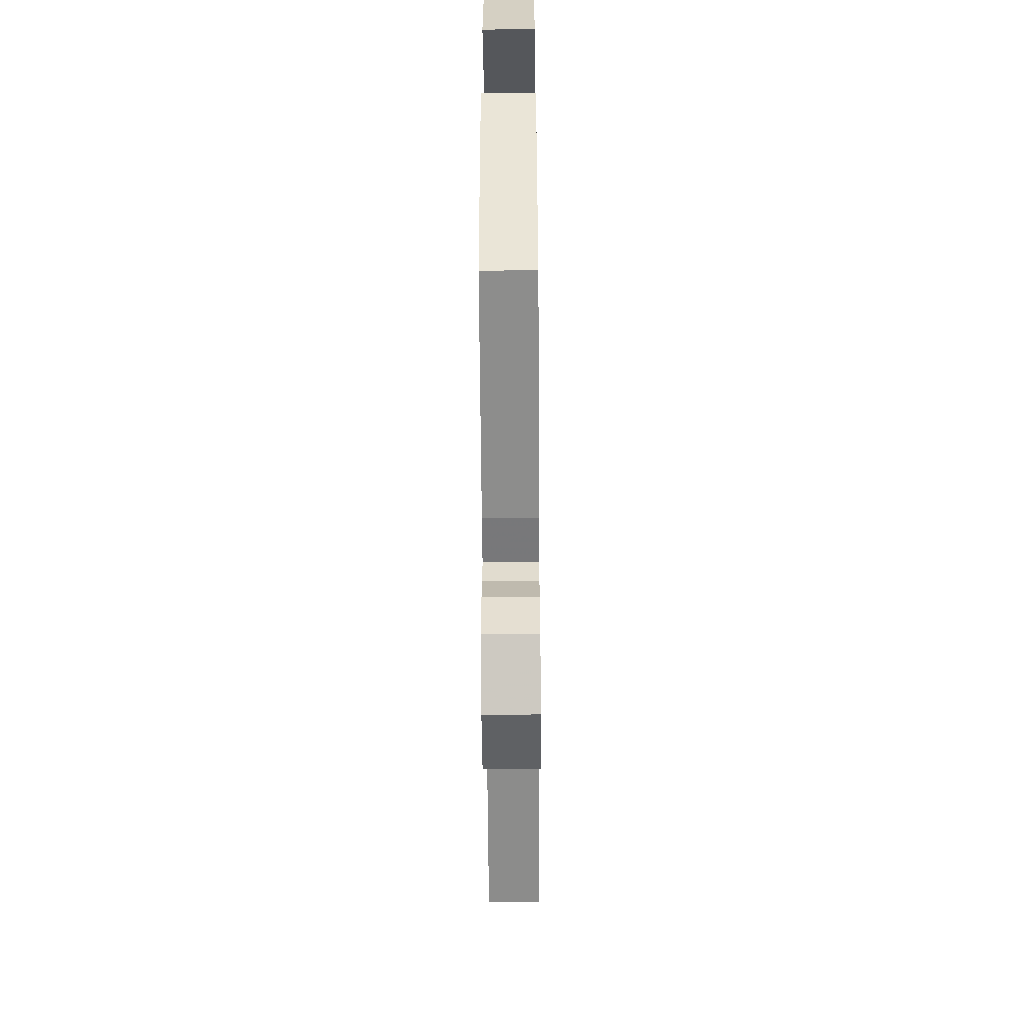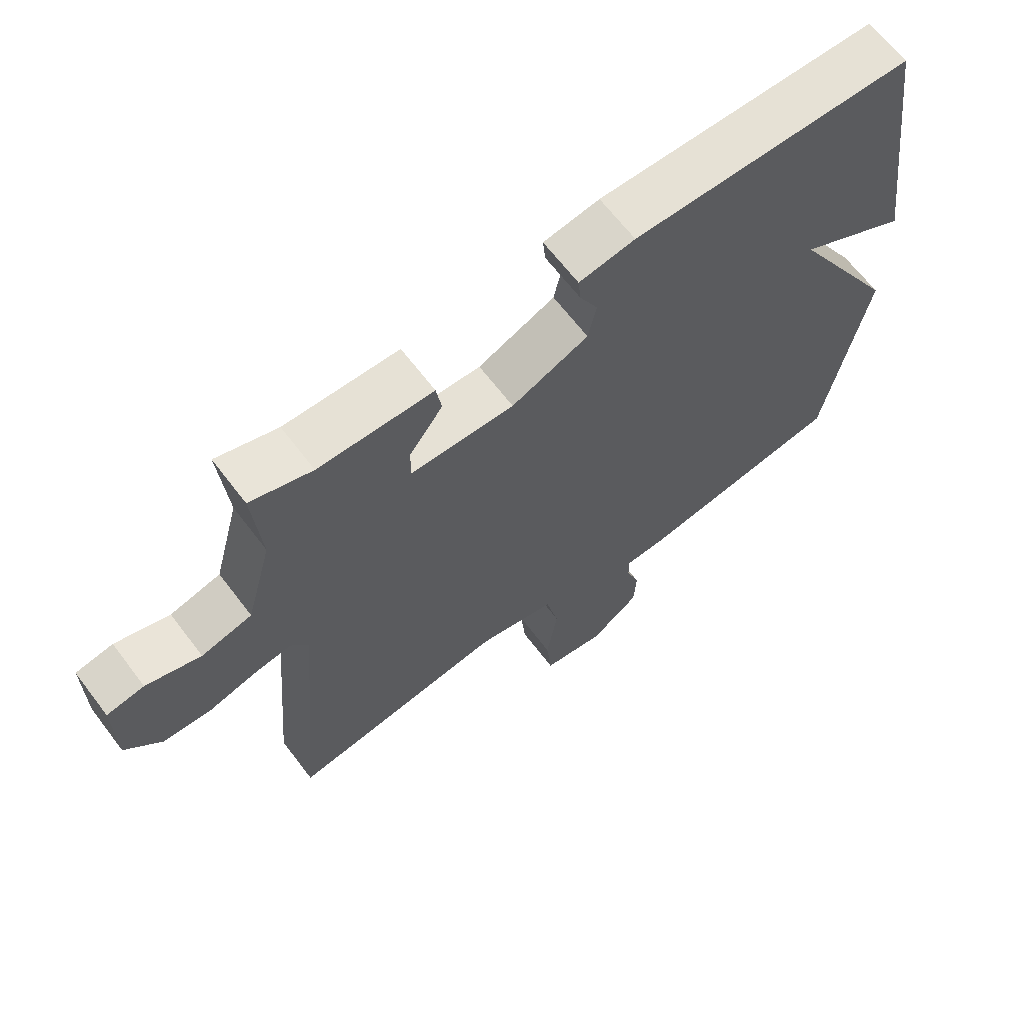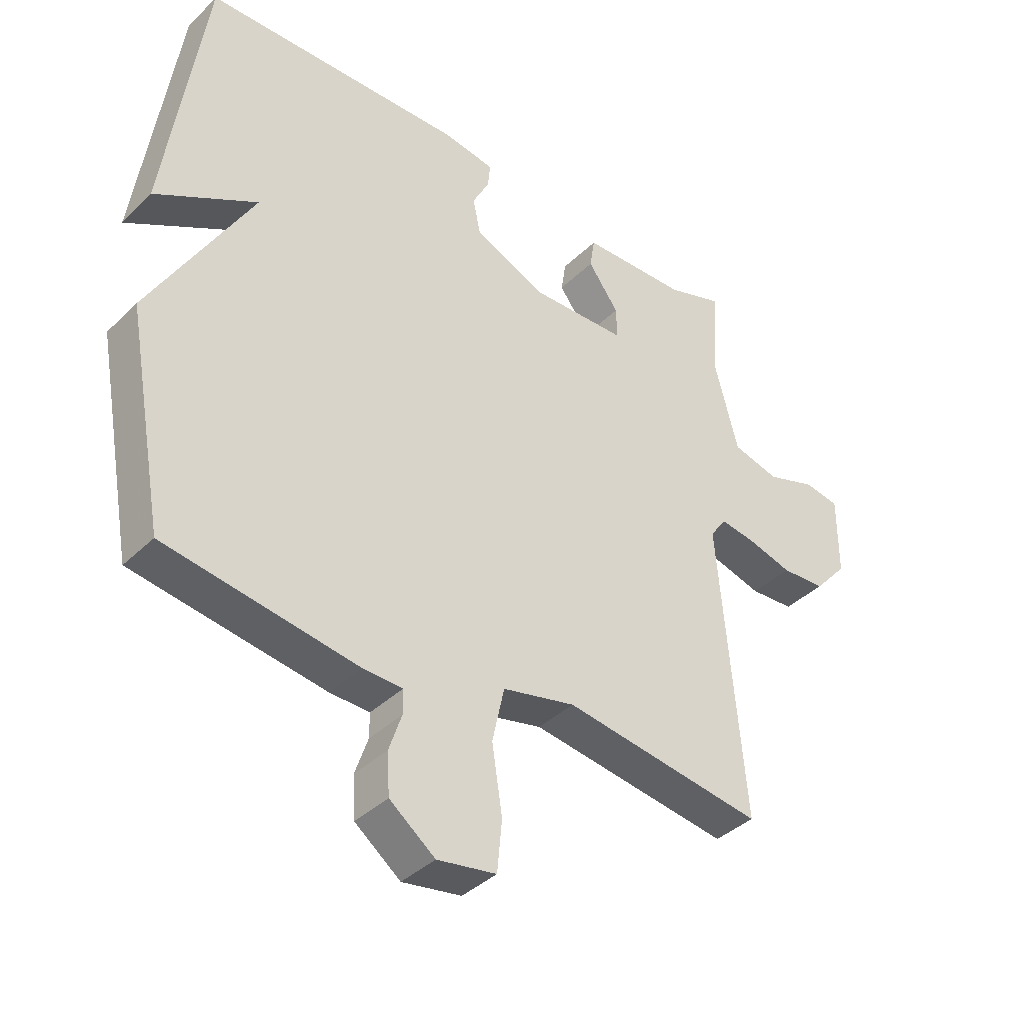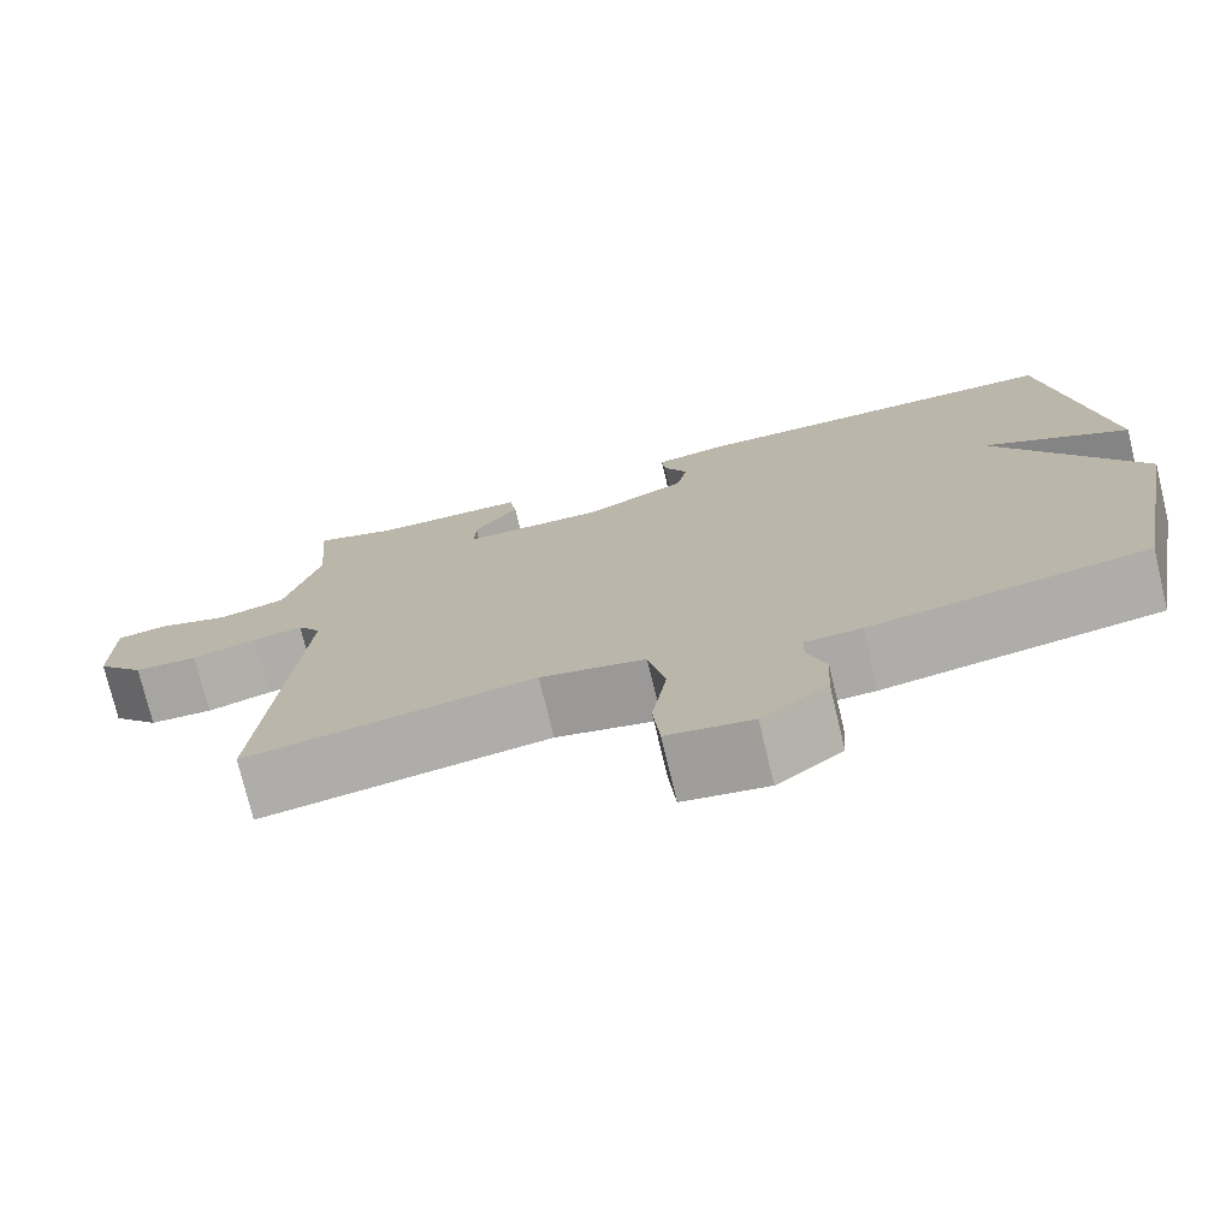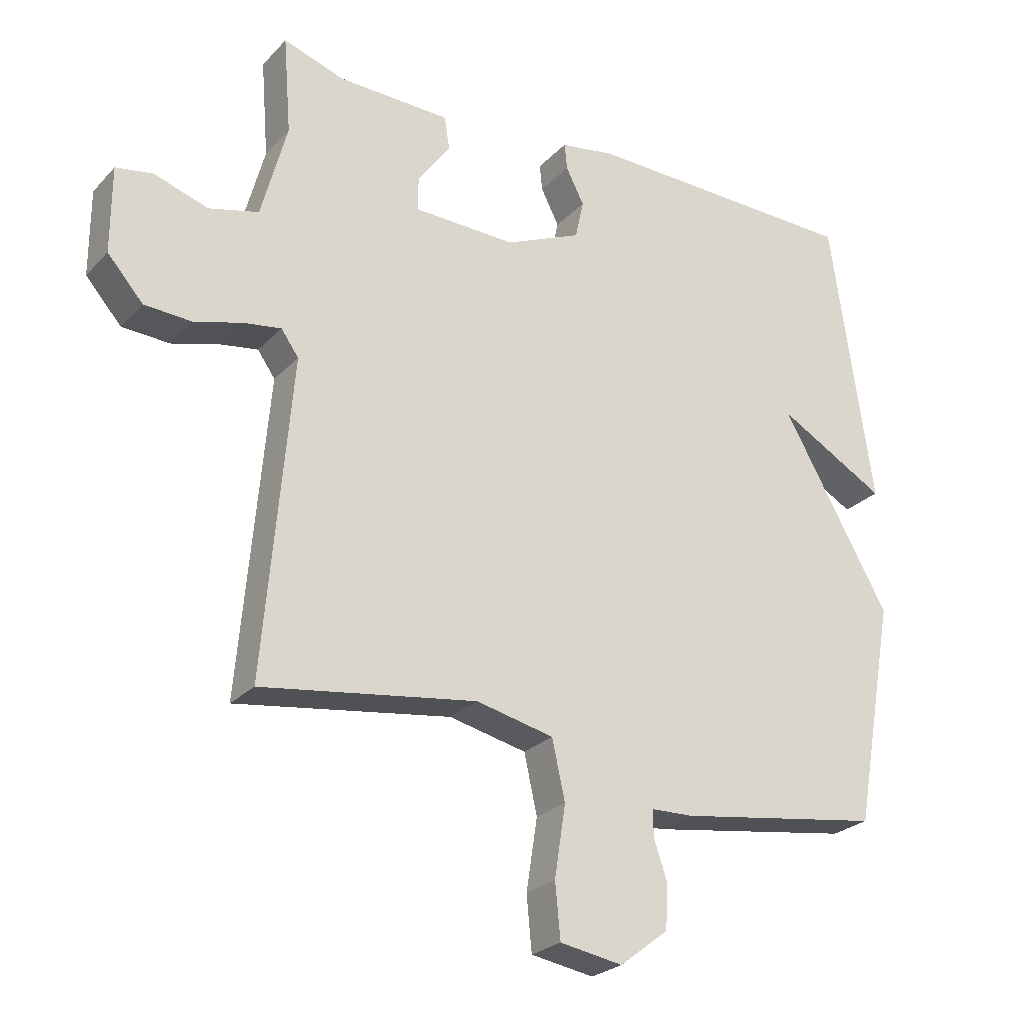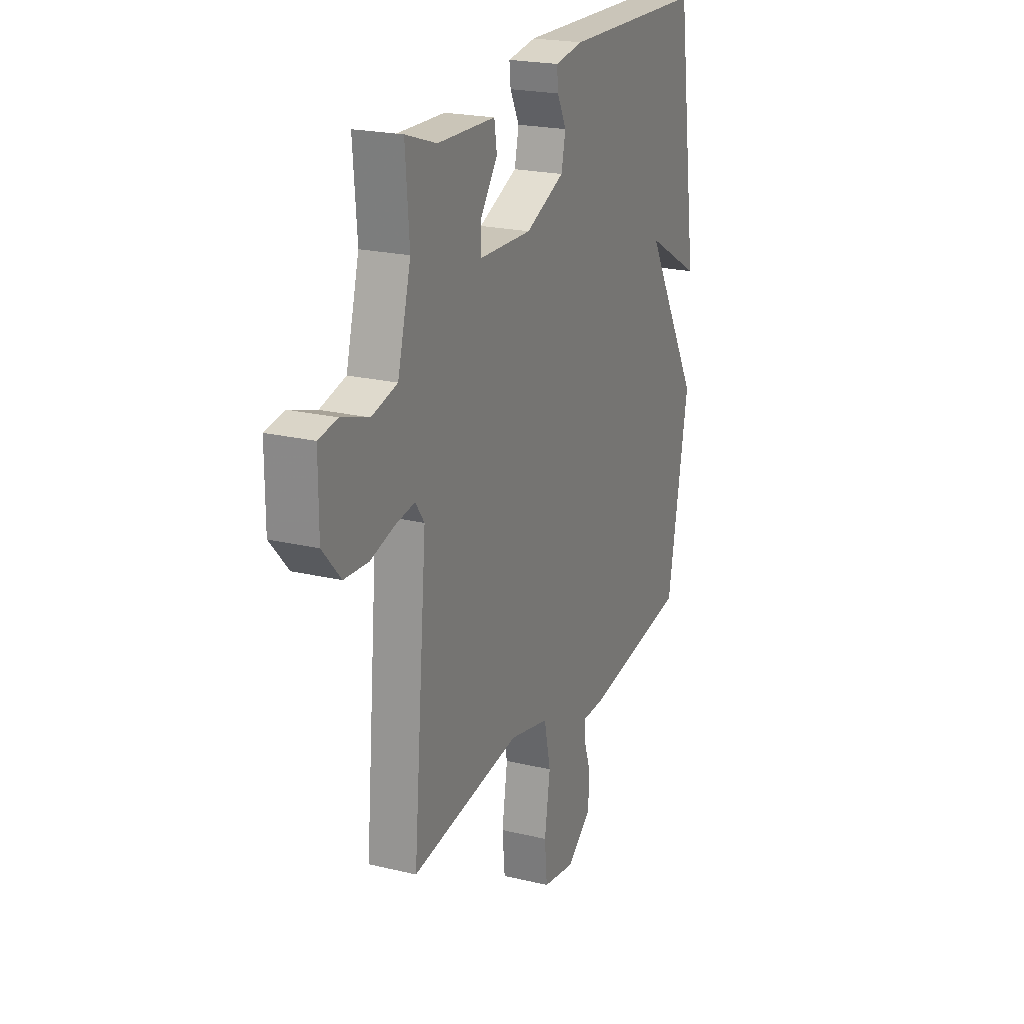
<metadata>
{"format":"obj","ext":"obj","renderer":"f3d","projection":"perspective","resolution":1024,"background":"white","views":[{"elev":-55.7,"azim":90.4,"up":"+Z"},{"elev":65.7,"azim":-37.3,"up":"+Z"},{"elev":-38.7,"azim":140.2,"up":"+Z"},{"elev":-75.0,"azim":13.5,"up":"+Z"},{"elev":-25.5,"azim":-32.4,"up":"+Z"},{"elev":21.6,"azim":-67.0,"up":"+Z"}]}
</metadata>
<code>
v 0.5 0.07 -0.5
v 0.183 0.07 -0.549
v 0.118 0.07 -0.551
v 0.118 0.07 -0.591
v 0.139 0.07 -0.653
v 0.135 0.07 -0.721
v 0.06 0.07 -0.779
v -0.037 0.07 -0.763
v -0.045 0.07 -0.679
v -0.028 0.07 -0.569
v -0.048 0.07 -0.478
v -0.168 0.07 -0.451
v -0.5 0.07 -0.5
v -0.458 0.07 -0.011
v -0.485 0.07 0.027
v -0.543 0.07 0.018
v -0.617 0.07 -0.003
v -0.69 0.07 0.001
v -0.745 0.07 0.063
v -0.745 0.07 0.196
v -0.688 0.07 0.206
v -0.605 0.07 0.179
v -0.528 0.07 0.199
v -0.488 0.07 0.349
v -0.5 0.07 0.5
v -0.406 0.07 0.469
v -0.231 0.07 0.465
v -0.223 0.07 0.413
v -0.274 0.07 0.343
v -0.275 0.07 0.29
v -0.116 0.07 0.286
v 0.002 0.07 0.338
v 0.015 0.07 0.398
v -0.013 0.07 0.453
v -0.017 0.07 0.494
v 0.069 0.07 0.508
v 0.5 0.07 0.5
v 0.564 0.07 0.05
v 0.396 0.07 0.144
v 0.564 0.07 -0.15
v 0.5 0 -0.5
v 0.183 0 -0.549
v 0.118 0 -0.551
v 0.118 0 -0.591
v 0.139 0 -0.653
v 0.135 0 -0.721
v 0.06 0 -0.779
v -0.037 0 -0.763
v -0.045 0 -0.679
v -0.028 0 -0.569
v -0.048 0 -0.478
v -0.168 0 -0.451
v -0.5 0 -0.5
v -0.458 0 -0.011
v -0.485 0 0.027
v -0.543 0 0.018
v -0.617 0 -0.003
v -0.69 0 0.001
v -0.745 0 0.063
v -0.745 0 0.196
v -0.688 0 0.206
v -0.605 0 0.179
v -0.528 0 0.199
v -0.488 0 0.349
v -0.5 0 0.5
v -0.406 0 0.469
v -0.231 0 0.465
v -0.223 0 0.413
v -0.274 0 0.343
v -0.275 0 0.29
v -0.116 0 0.286
v 0.002 0 0.338
v 0.015 0 0.398
v -0.013 0 0.453
v -0.017 0 0.494
v 0.069 0 0.508
v 0.5 0 0.5
v 0.564 0 0.05
v 0.396 0 0.144
v 0.564 0 -0.15
f 1 2 3
f 40 1 3
f 39 40 3
f 37 38 39
f 36 37 39
f 35 36 39
f 34 35 39
f 33 34 39
f 32 33 39 3
f 31 32 3 4
f 30 31 4
f 26 27 28 29
f 26 29 30
f 25 26 30
f 24 25 30
f 4 5 6
f 30 4 6
f 24 30 6
f 23 24 6
f 20 21 22
f 19 20 22
f 18 19 22
f 17 18 22
f 16 17 22
f 15 16 22 23
f 14 15 23
f 12 13 14
f 11 12 14 23
f 8 9 10
f 7 8 10
f 6 7 10
f 6 10 11
f 6 11 23
f 43 42 41
f 43 41 80
f 43 80 79
f 79 78 77
f 79 77 76
f 79 76 75
f 79 75 74
f 79 74 73
f 43 79 73 72
f 44 43 72 71
f 44 71 70
f 69 68 67 66
f 70 69 66
f 70 66 65
f 70 65 64
f 46 45 44
f 46 44 70
f 46 70 64
f 46 64 63
f 62 61 60
f 62 60 59
f 62 59 58
f 62 58 57
f 62 57 56
f 63 62 56 55
f 63 55 54
f 54 53 52
f 63 54 52 51
f 50 49 48
f 50 48 47
f 50 47 46
f 51 50 46
f 63 51 46
f 1 41 42 2
f 2 42 43 3
f 3 43 44 4
f 4 44 45 5
f 5 45 46 6
f 6 46 47 7
f 7 47 48 8
f 8 48 49 9
f 9 49 50 10
f 10 50 51 11
f 11 51 52 12
f 12 52 53 13
f 13 53 54 14
f 14 54 55 15
f 15 55 56 16
f 16 56 57 17
f 17 57 58 18
f 18 58 59 19
f 19 59 60 20
f 20 60 61 21
f 21 61 62 22
f 22 62 63 23
f 23 63 64 24
f 24 64 65 25
f 25 65 66 26
f 26 66 67 27
f 27 67 68 28
f 28 68 69 29
f 29 69 70 30
f 30 70 71 31
f 31 71 72 32
f 32 72 73 33
f 33 73 74 34
f 34 74 75 35
f 35 75 76 36
f 36 76 77 37
f 37 77 78 38
f 38 78 79 39
f 39 79 80 40
f 40 80 41 1

</code>
